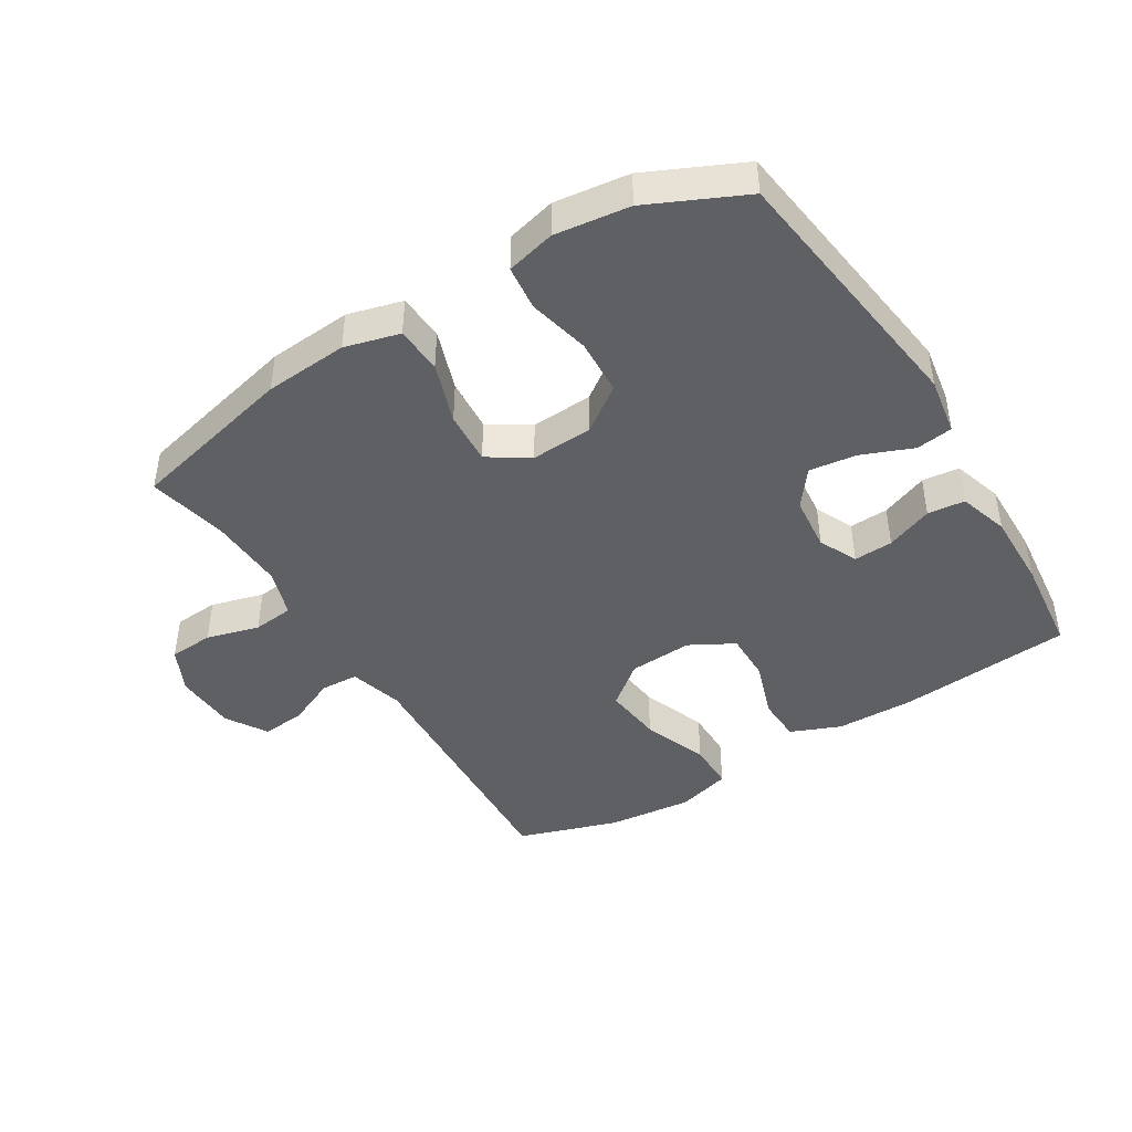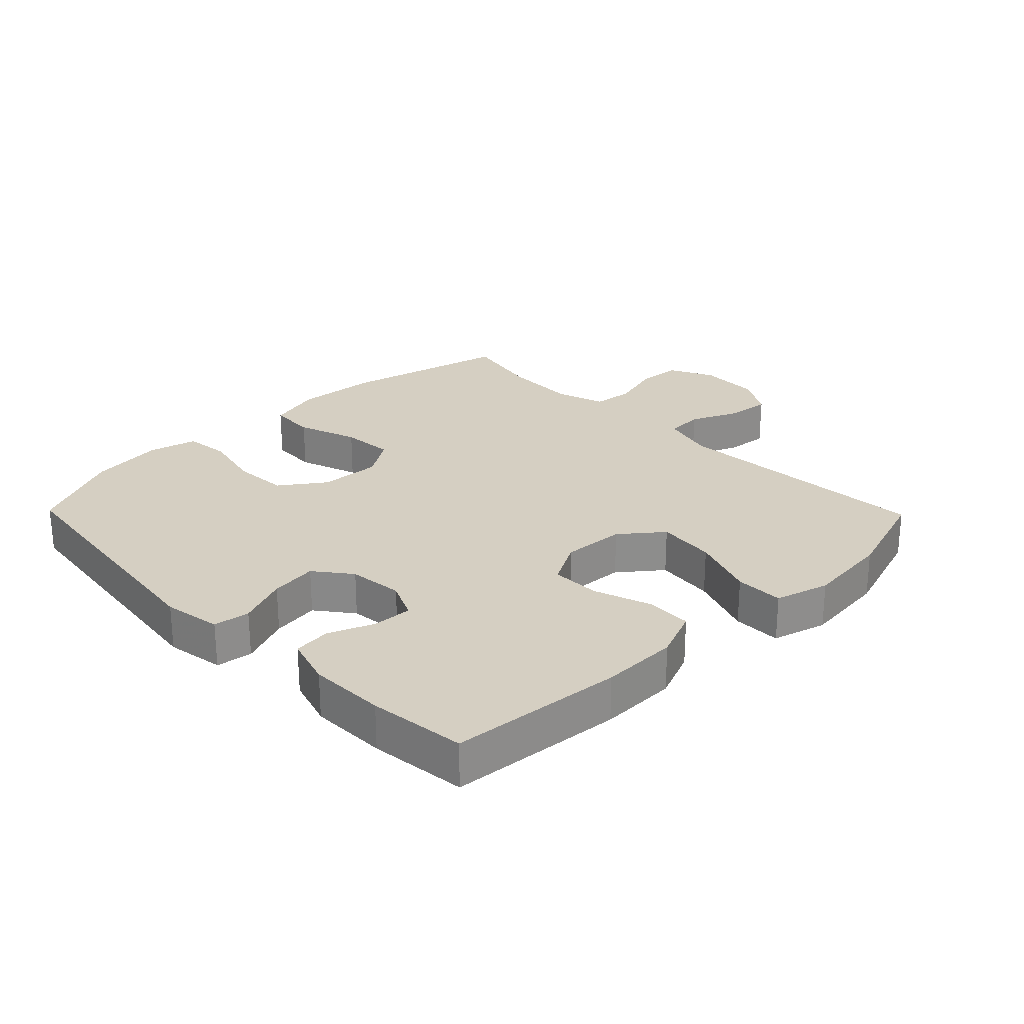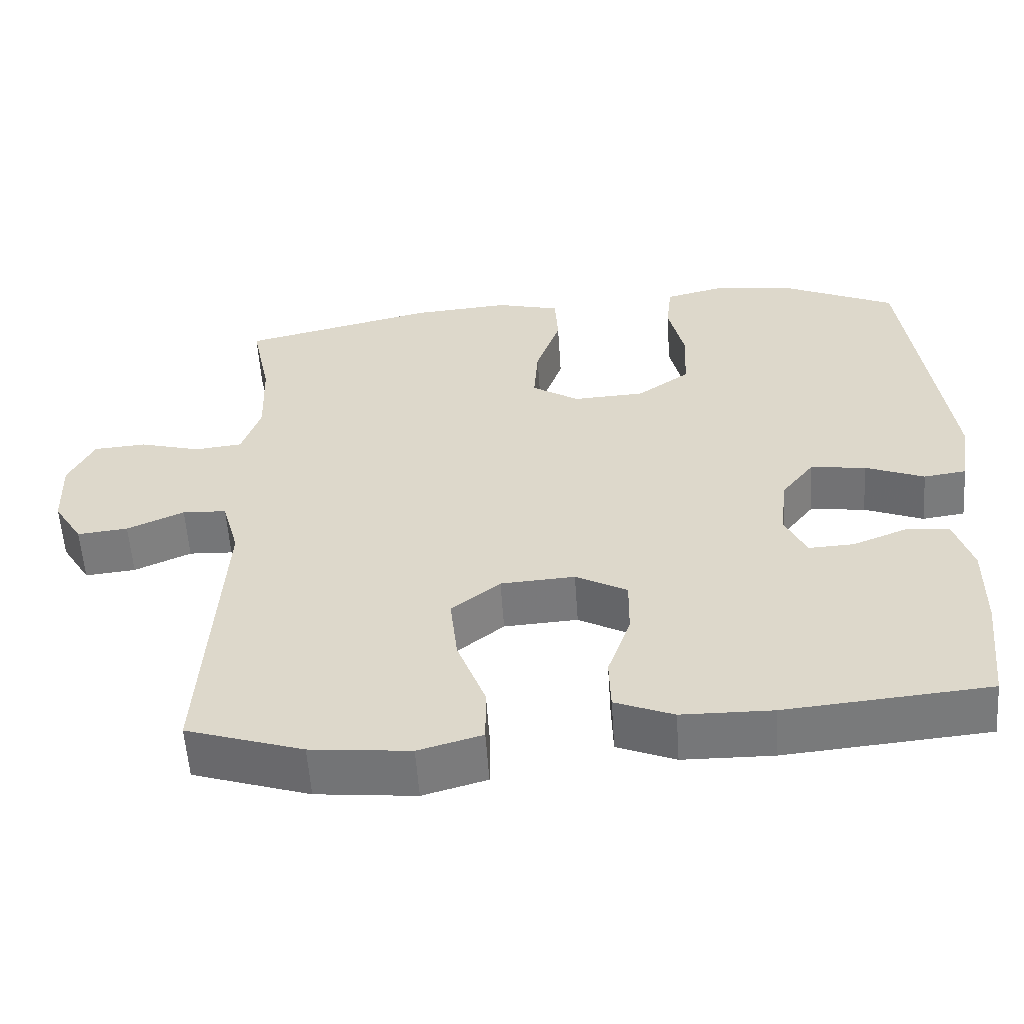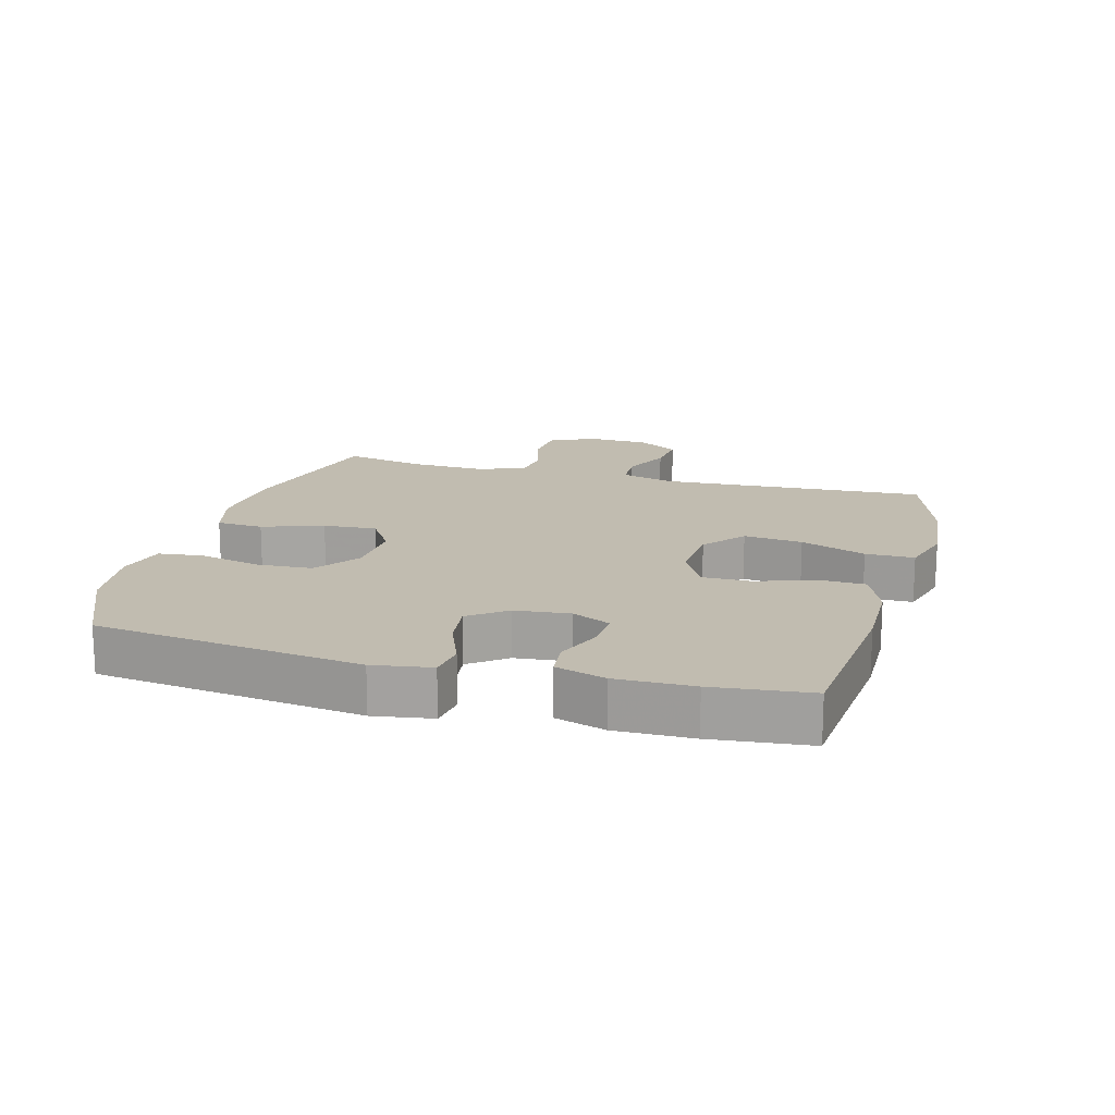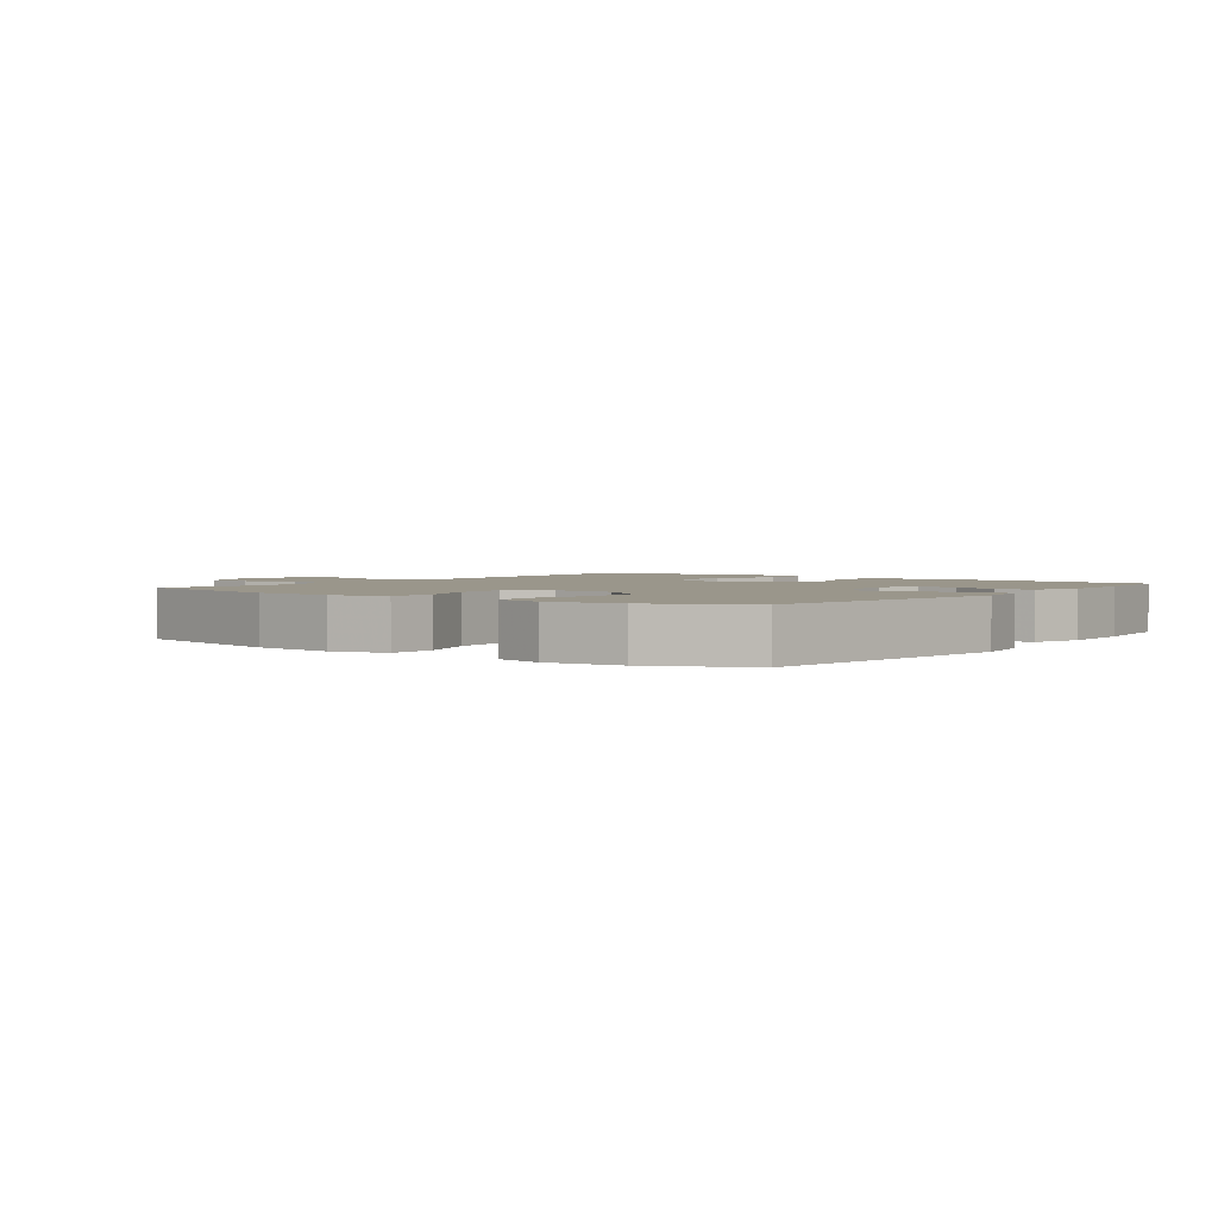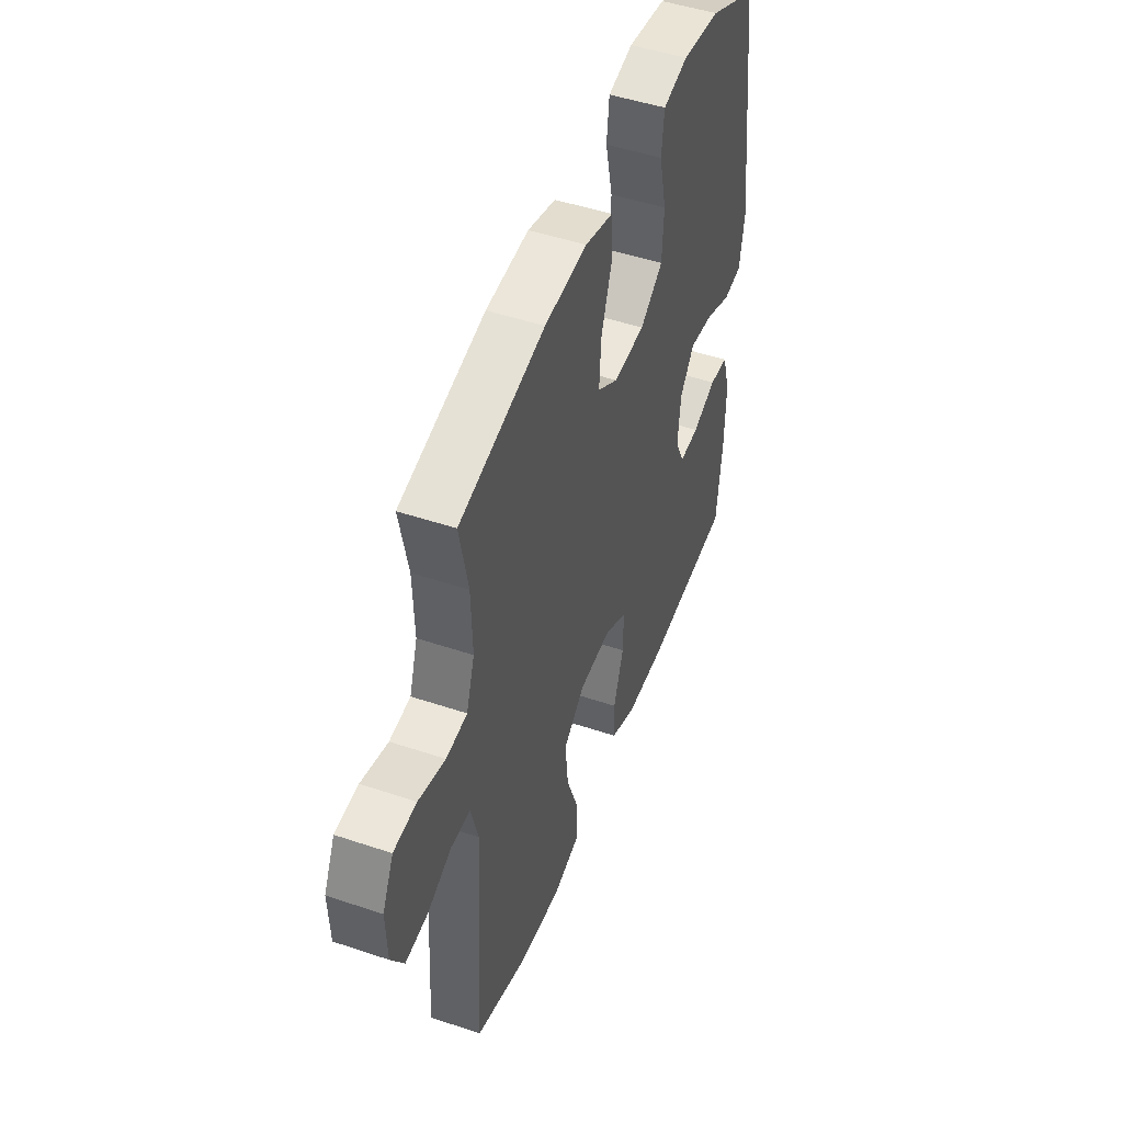
<metadata>
{"format":"obj","ext":"obj","renderer":"f3d","projection":"perspective","resolution":1024,"background":"white","views":[{"elev":-43.6,"azim":31.7,"up":"+Y"},{"elev":25.9,"azim":135.7,"up":"+Y"},{"elev":-57.3,"azim":3.9,"up":"+Z"},{"elev":16.5,"azim":105.6,"up":"+Y"},{"elev":2.3,"azim":37.0,"up":"+Y"},{"elev":48.3,"azim":-69.4,"up":"+Z"}]}
</metadata>
<code>
v -0.5 0.07 -0.5
v -0.476 0.07 -0.084
v -0.499 0.07 0
v -0.558 0.07 0.003
v -0.634 0.07 -0.031
v -0.702 0.07 -0.038
v -0.741 0.07 0.026
v -0.745 0.07 0.123
v -0.711 0.07 0.193
v -0.641 0.07 0.198
v -0.559 0.07 0.175
v -0.495 0.07 0.182
v -0.47 0.07 0.258
v -0.474 0.07 0.374
v -0.5 0.07 0.5
v -0.24 0.07 0.562
v -0.11 0.07 0.572
v -0.025 0.07 0.549
v -0.021 0.07 0.476
v -0.054 0.07 0.381
v -0.06 0.07 0.298
v 0.003 0.07 0.257
v 0.099 0.07 0.262
v 0.169 0.07 0.312
v 0.174 0.07 0.399
v 0.152 0.07 0.495
v 0.16 0.07 0.565
v 0.236 0.07 0.584
v 0.352 0.07 0.569
v 0.5 0.07 0.5
v 0.553 0.07 0.084
v 0.538 0.07 -0.007
v 0.481 0.07 -0.015
v 0.402 0.07 0.017
v 0.328 0.07 0.027
v 0.284 0.07 -0.03
v 0.275 0.07 -0.116
v 0.303 0.07 -0.176
v 0.364 0.07 -0.173
v 0.437 0.07 -0.144
v 0.495 0.07 -0.15
v 0.519 0.07 -0.228
v 0.517 0.07 -0.348
v 0.5 0.07 -0.5
v 0.228 0.07 -0.524
v 0.107 0.07 -0.522
v 0.029 0.07 -0.49
v 0.027 0.07 -0.418
v 0.058 0.07 -0.328
v 0.059 0.07 -0.251
v -0.01 0.07 -0.213
v -0.109 0.07 -0.219
v -0.174 0.07 -0.271
v -0.164 0.07 -0.363
v -0.126 0.07 -0.465
v -0.126 0.07 -0.541
v -0.211 0.07 -0.565
v -0.344 0.07 -0.551
v -0.5 0 -0.5
v -0.476 0 -0.084
v -0.499 0 0
v -0.558 0 0.003
v -0.634 0 -0.031
v -0.702 0 -0.038
v -0.741 0 0.026
v -0.745 0 0.123
v -0.711 0 0.193
v -0.641 0 0.198
v -0.559 0 0.175
v -0.495 0 0.182
v -0.47 0 0.258
v -0.474 0 0.374
v -0.5 0 0.5
v -0.24 0 0.562
v -0.11 0 0.572
v -0.025 0 0.549
v -0.021 0 0.476
v -0.054 0 0.381
v -0.06 0 0.298
v 0.003 0 0.257
v 0.099 0 0.262
v 0.169 0 0.312
v 0.174 0 0.399
v 0.152 0 0.495
v 0.16 0 0.565
v 0.236 0 0.584
v 0.352 0 0.569
v 0.5 0 0.5
v 0.553 0 0.084
v 0.538 0 -0.007
v 0.481 0 -0.015
v 0.402 0 0.017
v 0.328 0 0.027
v 0.284 0 -0.03
v 0.275 0 -0.116
v 0.303 0 -0.176
v 0.364 0 -0.173
v 0.437 0 -0.144
v 0.495 0 -0.15
v 0.519 0 -0.228
v 0.517 0 -0.348
v 0.5 0 -0.5
v 0.228 0 -0.524
v 0.107 0 -0.522
v 0.029 0 -0.49
v 0.027 0 -0.418
v 0.058 0 -0.328
v 0.059 0 -0.251
v -0.01 0 -0.213
v -0.109 0 -0.219
v -0.174 0 -0.271
v -0.164 0 -0.363
v -0.126 0 -0.465
v -0.126 0 -0.541
v -0.211 0 -0.565
v -0.344 0 -0.551
f 57 58 1 2
f 54 55 56 57
f 53 54 57 2
f 52 53 2 3
f 51 52 3
f 46 47 48 49
f 46 49 50
f 45 46 50
f 44 45 50
f 43 44 50
f 42 43 50 51
f 39 40 41 42
f 38 39 42 51
f 31 32 33 34
f 31 34 35
f 30 31 35
f 29 30 35 36
f 25 26 27 28
f 24 25 28 29
f 17 18 19 20
f 17 20 21
f 14 15 16 17
f 13 14 17 21
f 12 13 21 22
f 8 9 10 11
f 8 11 12
f 4 5 6 7
f 3 4 7 8
f 37 38 51 3
f 24 29 36
f 23 24 36 37
f 12 22 23 37
f 3 8 12 37
f 60 59 116 115
f 115 114 113 112
f 60 115 112 111
f 61 60 111 110
f 61 110 109
f 107 106 105 104
f 108 107 104
f 108 104 103
f 108 103 102
f 108 102 101
f 109 108 101 100
f 100 99 98 97
f 109 100 97 96
f 92 91 90 89
f 93 92 89
f 93 89 88
f 94 93 88 87
f 86 85 84 83
f 87 86 83 82
f 78 77 76 75
f 79 78 75
f 75 74 73 72
f 79 75 72 71
f 80 79 71 70
f 69 68 67 66
f 70 69 66
f 65 64 63 62
f 66 65 62 61
f 61 109 96 95
f 94 87 82
f 95 94 82 81
f 95 81 80 70
f 95 70 66 61
f 1 59 60 2
f 2 60 61 3
f 3 61 62 4
f 4 62 63 5
f 5 63 64 6
f 6 64 65 7
f 7 65 66 8
f 8 66 67 9
f 9 67 68 10
f 10 68 69 11
f 11 69 70 12
f 12 70 71 13
f 13 71 72 14
f 14 72 73 15
f 15 73 74 16
f 16 74 75 17
f 17 75 76 18
f 18 76 77 19
f 19 77 78 20
f 20 78 79 21
f 21 79 80 22
f 22 80 81 23
f 23 81 82 24
f 24 82 83 25
f 25 83 84 26
f 26 84 85 27
f 27 85 86 28
f 28 86 87 29
f 29 87 88 30
f 30 88 89 31
f 31 89 90 32
f 32 90 91 33
f 33 91 92 34
f 34 92 93 35
f 35 93 94 36
f 36 94 95 37
f 37 95 96 38
f 38 96 97 39
f 39 97 98 40
f 40 98 99 41
f 41 99 100 42
f 42 100 101 43
f 43 101 102 44
f 44 102 103 45
f 45 103 104 46
f 46 104 105 47
f 47 105 106 48
f 48 106 107 49
f 49 107 108 50
f 50 108 109 51
f 51 109 110 52
f 52 110 111 53
f 53 111 112 54
f 54 112 113 55
f 55 113 114 56
f 56 114 115 57
f 57 115 116 58
f 58 116 59 1

</code>
